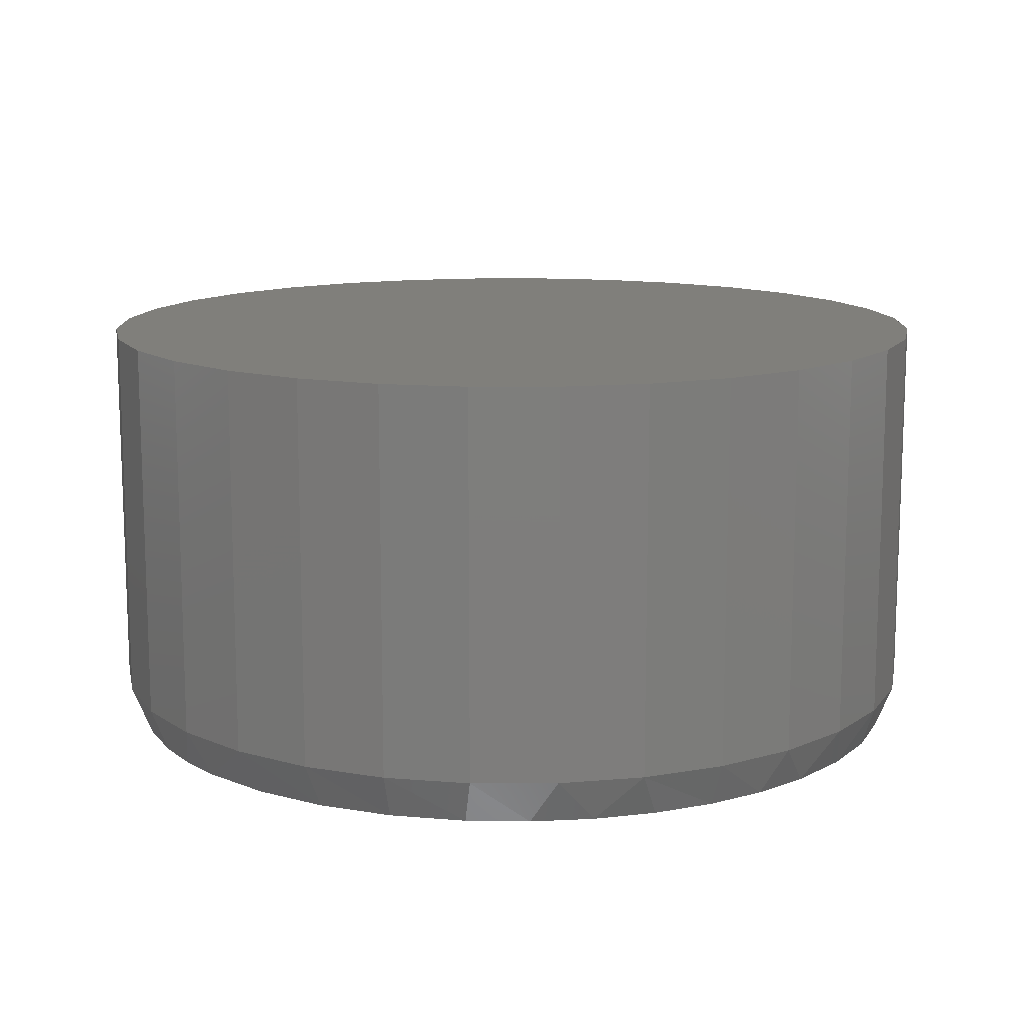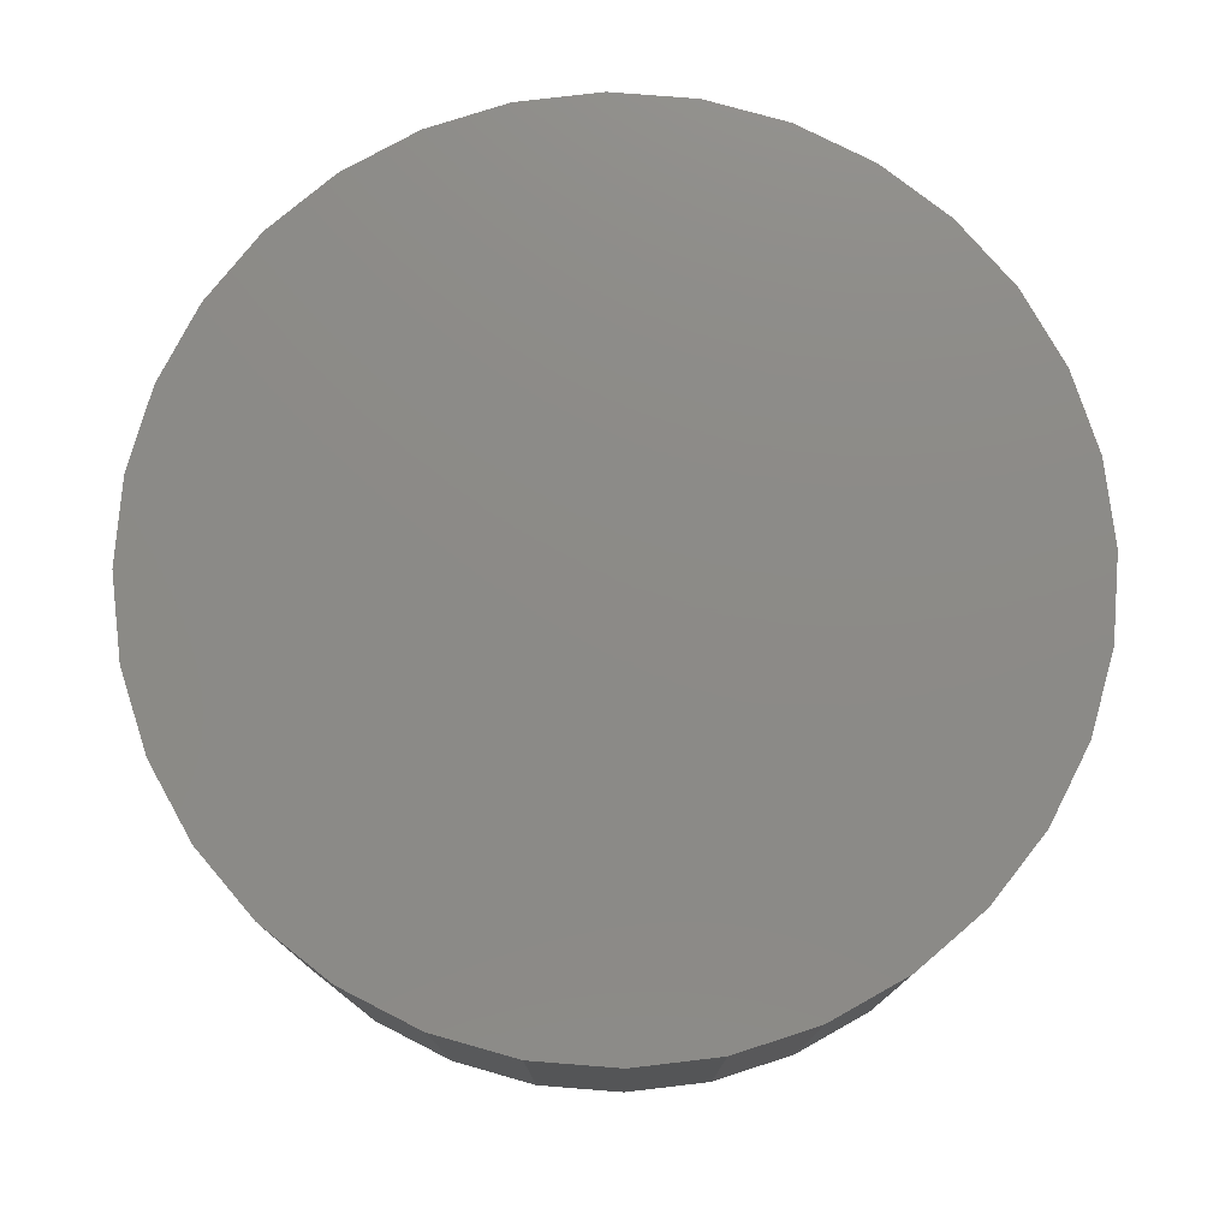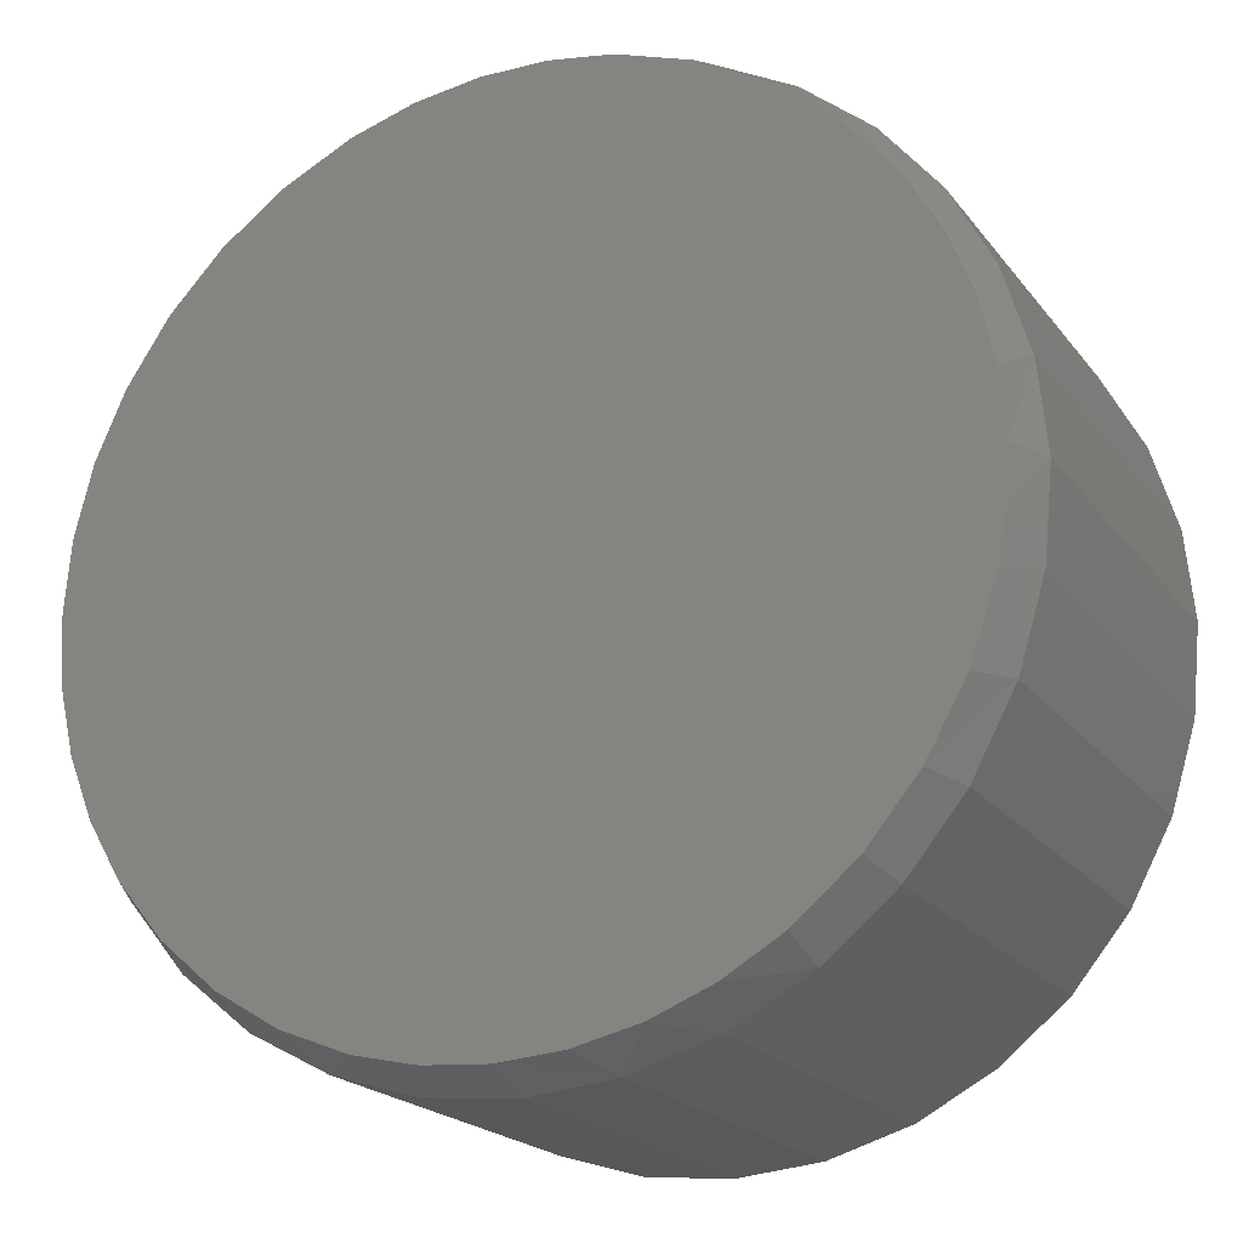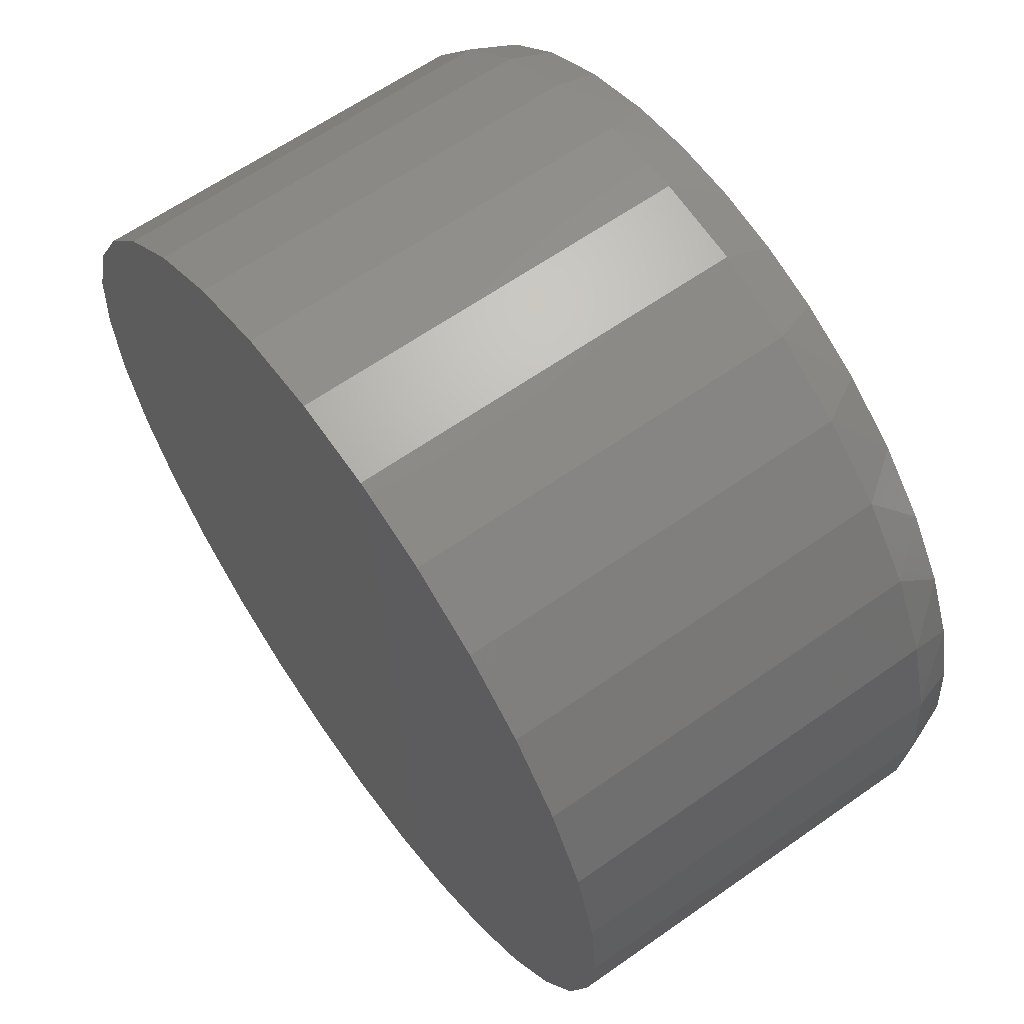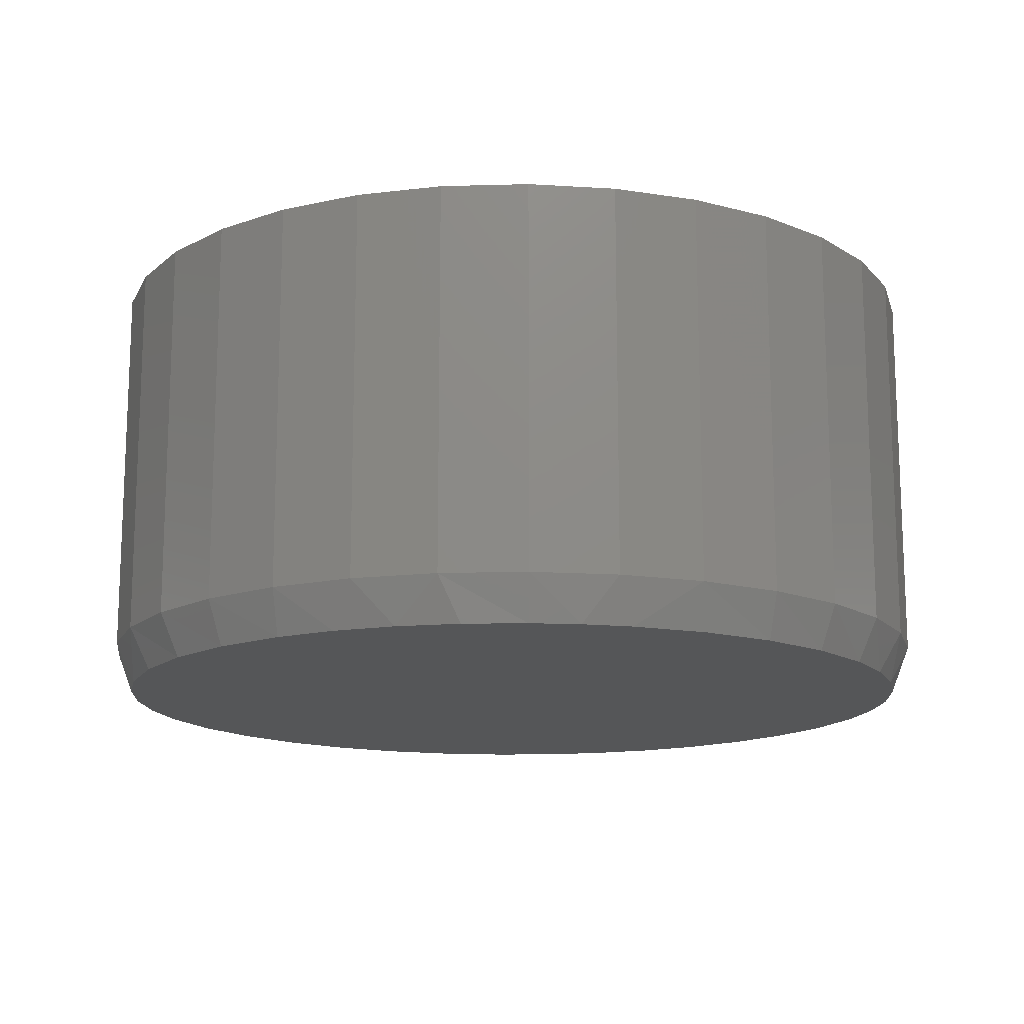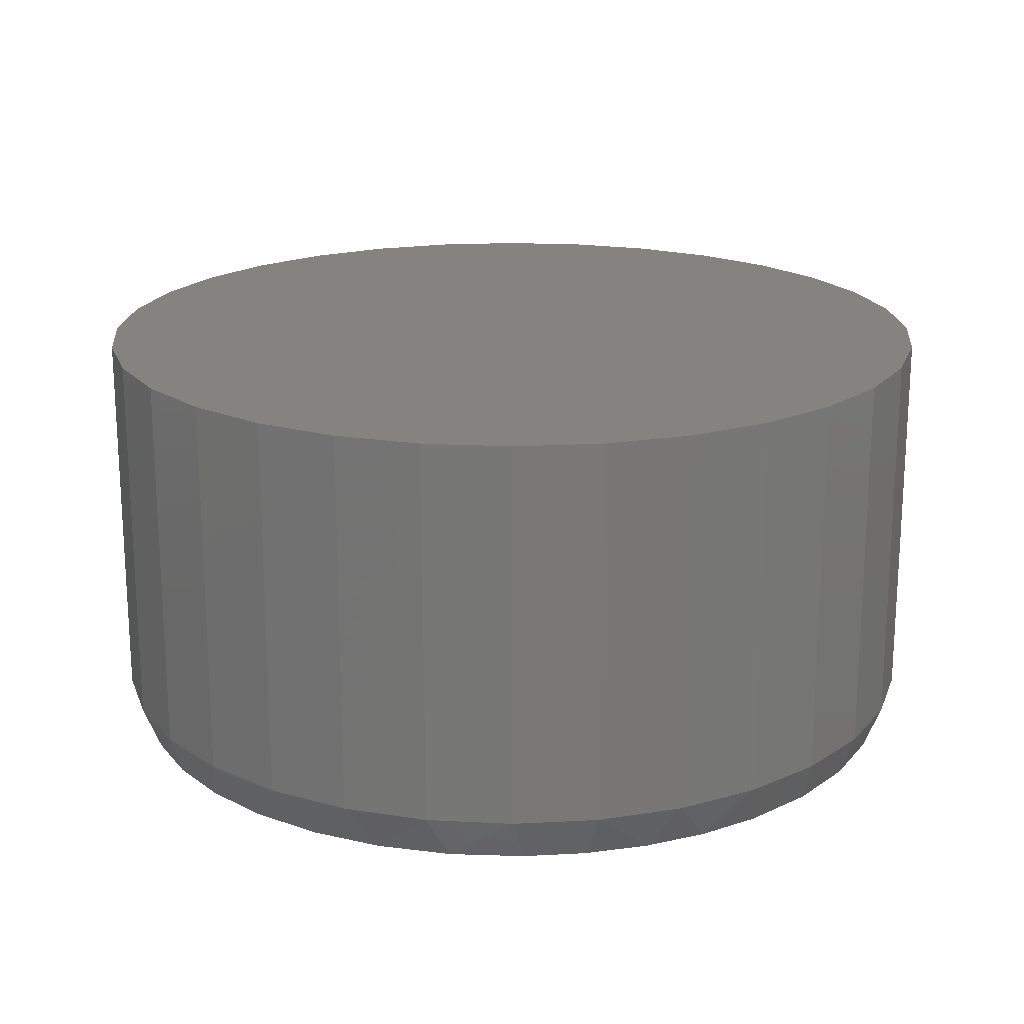
<metadata>
{"format":"stl","ext":"stl","renderer":"f3d","projection":"perspective","resolution":1024,"background":"white","views":[{"elev":12.6,"azim":151.6,"up":"+Y"},{"elev":77.0,"azim":-23.6,"up":"+Y"},{"elev":-20.3,"azim":26.2,"up":"+Z"},{"elev":62.6,"azim":-125.5,"up":"+Z"},{"elev":-14.6,"azim":87.9,"up":"+Y"},{"elev":19.2,"azim":-22.6,"up":"+Y"}]}
</metadata>
<code>
# stl→obj: 103 verts, 202 faces
v 0.0716 -0.375 0.7238
v -0.03833 -0.375 0.7252
v -0.1472 -0.375 0.7099
v 0.1801 -0.375 0.706
v 0.3048 -0.375 0.6632
v -0.2525 -0.375 0.6784
v 0.4198 -0.375 0.5986
v -0.3674 -0.375 0.6222
v 0.5212 -0.375 0.5143
v -0.4707 -0.375 0.5468
v 0.6057 -0.375 0.4131
v -0.5591 -0.375 0.4544
v 0.6611 -0.375 0.3184
v -0.63 -0.375 0.348
v 0.7016 -0.375 0.2164
v -0.6788 -0.375 0.2375
v 0.7263 -0.375 0.1094
v -0.7087 -0.375 0.1204
v 0.7345 -0.375 -1.742e-16
v -0.7187 -0.375 1.32e-07
v 0.7293 -0.375 -0.08671
v -0.7105 -0.375 -0.1092
v 0.7138 -0.375 -0.1722
v -0.6859 -0.375 -0.2159
v 0.6711 -0.375 -0.2969
v -0.6456 -0.375 -0.3176
v 0.6065 -0.375 -0.4119
v -0.5905 -0.375 -0.4122
v 0.5222 -0.375 -0.5133
v -0.513 -0.375 -0.5067
v 0.421 -0.375 -0.5978
v -0.4207 -0.375 -0.5868
v 0.3263 -0.375 -0.6532
v -0.3163 -0.375 -0.6503
v 0.2243 -0.375 -0.6937
v -0.2027 -0.375 -0.6955
v 0.1173 -0.375 -0.7184
v -0.09856 -0.375 -0.7188
v 0.007895 -0.375 -0.7266
v 0.7658 0.375 -9.282e-17
v 0.7658 -0.2969 -2.784e-16
v 0.7512 0.375 -0.1479
v 0.7512 -0.2969 -0.1479
v 0.7081 0.375 -0.29
v 0.7081 -0.2969 -0.29
v 0.6381 0.375 -0.4211
v 0.6381 -0.2969 -0.4211
v 0.5438 0.375 -0.5359
v 0.5438 -0.2969 -0.5359
v 0.429 0.375 -0.6302
v 0.429 -0.2969 -0.6302
v 0.2979 0.375 -0.7002
v 0.2979 -0.2969 -0.7002
v 0.1558 0.375 -0.7433
v 0.1558 -0.2969 -0.7433
v 0.007895 0.375 -0.7579
v 0.007895 -0.2969 -0.7579
v -0.14 0.375 -0.7433
v -0.14 -0.2969 -0.7433
v -0.2821 0.375 -0.7002
v -0.2821 -0.2969 -0.7002
v -0.4132 0.375 -0.6302
v -0.4132 -0.2969 -0.6302
v -0.528 0.375 -0.5359
v -0.528 -0.2969 -0.5359
v -0.6223 0.375 -0.4211
v -0.6223 -0.2969 -0.4211
v -0.6923 0.375 -0.29
v -0.6923 -0.2969 -0.29
v -0.7354 0.375 -0.1479
v -0.7354 -0.2969 -0.1479
v -0.75 0.375 9.281e-17
v -0.75 -0.2969 9.281e-17
v -0.7354 0.375 0.1479
v -0.7354 -0.2969 0.1479
v -0.6923 0.375 0.29
v -0.6923 -0.2969 0.29
v -0.6223 0.375 0.4211
v -0.6223 -0.2969 0.4211
v -0.528 0.375 0.5359
v -0.528 -0.2969 0.5359
v -0.4132 0.375 0.6302
v -0.4132 -0.2969 0.6302
v -0.2821 0.375 0.7002
v -0.2821 -0.2969 0.7002
v -0.14 0.375 0.7433
v -0.14 -0.2969 0.7433
v 0.007895 0.375 0.7579
v 0.007895 -0.2969 0.7579
v 0.1558 0.375 0.7433
v 0.1558 -0.2969 0.7433
v 0.2979 0.375 0.7002
v 0.2979 -0.2969 0.7002
v 0.429 0.375 0.6302
v 0.429 -0.2969 0.6302
v 0.5438 0.375 0.5359
v 0.5438 -0.2969 0.5359
v 0.6381 0.375 0.4211
v 0.6381 -0.2969 0.4211
v 0.7081 0.375 0.29
v 0.7081 -0.2969 0.29
v 0.7512 0.375 0.1479
v 0.7512 -0.2969 0.1479
f 1 2 3
f 1 3 4
f 4 3 5
f 5 3 6
f 5 6 7
f 7 6 8
f 7 8 9
f 9 8 10
f 9 10 11
f 11 10 12
f 11 12 13
f 13 12 14
f 13 14 15
f 15 14 16
f 15 16 17
f 17 16 18
f 17 18 19
f 19 18 20
f 19 20 21
f 21 20 22
f 21 22 23
f 23 22 24
f 23 24 25
f 25 24 26
f 25 26 27
f 27 26 28
f 27 28 29
f 29 28 30
f 29 30 31
f 31 30 32
f 31 32 33
f 33 32 34
f 33 34 35
f 35 34 36
f 35 36 37
f 37 36 38
f 37 38 39
f 40 41 42
f 42 41 43
f 42 43 44
f 44 43 45
f 44 45 46
f 46 45 47
f 46 47 48
f 48 47 49
f 48 49 50
f 50 49 51
f 50 51 52
f 52 51 53
f 52 53 54
f 54 53 55
f 54 55 56
f 56 55 57
f 56 57 58
f 58 57 59
f 58 59 60
f 60 59 61
f 60 61 62
f 62 61 63
f 62 63 64
f 64 63 65
f 64 65 66
f 66 65 67
f 66 67 68
f 68 67 69
f 68 69 70
f 70 69 71
f 70 71 72
f 72 71 73
f 72 73 74
f 74 73 75
f 74 75 76
f 76 75 77
f 76 77 78
f 78 77 79
f 78 79 80
f 80 79 81
f 80 81 82
f 82 81 83
f 82 83 84
f 84 83 85
f 84 85 86
f 86 85 87
f 86 87 88
f 88 87 89
f 88 89 90
f 90 89 91
f 90 91 92
f 92 91 93
f 92 93 94
f 94 93 95
f 94 95 96
f 96 95 97
f 96 97 98
f 98 97 99
f 98 99 100
f 100 99 101
f 100 101 102
f 102 101 103
f 102 103 40
f 40 103 41
f 103 101 15
f 93 91 4
f 5 93 4
f 91 89 1
f 4 91 1
f 87 3 2
f 2 89 87
f 1 89 2
f 85 83 8
f 12 10 81
f 10 83 81
f 8 83 10
f 79 14 12
f 12 81 79
f 77 16 14
f 14 79 77
f 16 77 75
f 16 75 18
f 18 75 73
f 18 73 20
f 15 17 103
f 103 17 19
f 103 19 41
f 15 101 13
f 13 101 99
f 13 99 11
f 11 99 97
f 11 97 9
f 9 97 95
f 9 95 7
f 7 95 93
f 7 93 5
f 8 6 85
f 85 6 3
f 85 3 87
f 71 69 24
f 63 61 34
f 32 63 34
f 61 59 36
f 34 61 36
f 35 55 53
f 37 55 35
f 23 25 45
f 23 45 43
f 23 43 21
f 21 43 41
f 21 41 19
f 24 22 71
f 71 22 20
f 71 20 73
f 24 69 26
f 26 69 67
f 26 67 28
f 28 67 65
f 28 65 30
f 30 65 63
f 30 63 32
f 36 59 38
f 38 59 57
f 38 57 39
f 39 57 55
f 39 55 37
f 35 53 33
f 33 53 51
f 33 51 31
f 31 51 49
f 31 49 29
f 29 49 47
f 29 47 27
f 27 47 45
f 27 45 25
f 88 90 86
f 56 58 54
f 54 58 60
f 54 60 52
f 52 60 62
f 52 62 50
f 50 62 64
f 50 64 48
f 48 64 66
f 48 66 46
f 46 66 68
f 46 68 44
f 44 68 70
f 44 70 42
f 42 70 72
f 42 72 40
f 40 72 74
f 40 74 102
f 102 74 76
f 102 76 100
f 100 76 78
f 100 78 98
f 98 78 80
f 98 80 96
f 96 80 82
f 96 82 94
f 94 82 84
f 94 84 92
f 92 84 86
f 92 86 90

</code>
